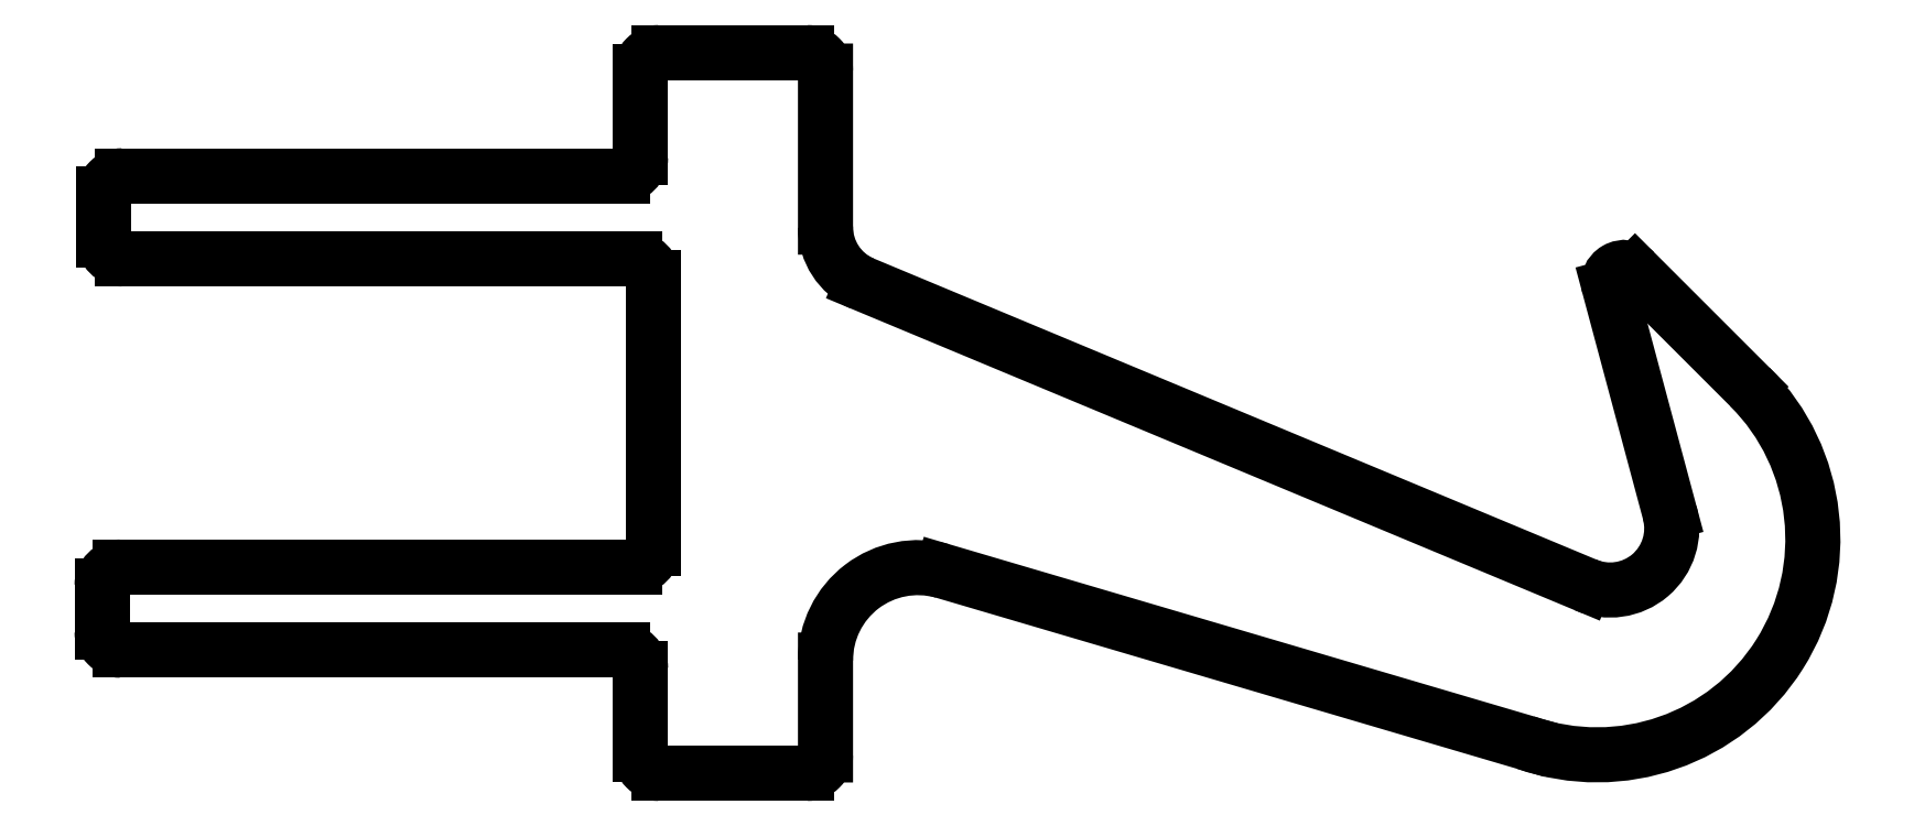
<metadata>
{"format":"dxf","ext":"dxf","renderer":"ezdxf+matplotlib","layout":"modelspace","background":"white","min_lineweight":24,"dpi":150}
</metadata>
<code>
0
SECTION
2
ENTITIES
0
ARC
8
0
10
623.1
20
655.5
30
0
40
0.3
50
270
51
360
0
LINE
8
0
10
623.1
20
655.2
30
0
11
614.7
21
655.2
31
0
0
LINE
8
0
10
623.4
20
659.9
30
0
11
623.4
21
655.5
31
0
0
ARC
8
0
10
614.7
20
654.9
30
0
40
0.3
50
90
51
180
0
ARC
8
0
10
623.1
20
659.9
30
0
40
0.3
50
0.002331
51
90
0
LINE
8
0
10
614.4
20
654.9
30
0
11
614.4
21
654.2
31
0
0
LINE
8
0
10
614.8
20
660.2
30
0
11
623.1
21
660.2
31
0
0
ARC
8
0
10
614.7
20
654.2
30
0
40
0.3
50
180
51
270
0
ARC
8
0
10
614.8
20
660.5
30
0
40
0.3
50
180
51
270
0
LINE
8
0
10
614.7
20
653.9
30
0
11
622.9
21
653.9
31
0
0
LINE
8
0
10
614.5
20
661.3
30
0
11
614.5
21
660.5
31
0
0
ARC
8
0
10
622.9
20
653.6
30
0
40
0.3
50
0.002331
51
90
0
ARC
8
0
10
614.8
20
661.3
30
0
40
0.3
50
90
51
180
0
LINE
8
0
10
623.2
20
653.6
30
0
11
623.2
21
652.2
31
0
0
LINE
8
0
10
622.9
20
661.6
30
0
11
614.8
21
661.6
31
0
0
ARC
8
0
10
623.5
20
652.2
30
0
40
0.3
50
180
51
270
0
ARC
8
0
10
622.9
20
661.9
30
0
40
0.3
50
270
51
360
0
LINE
8
0
10
623.5
20
651.9
30
0
11
625.9
21
651.9
31
0
0
LINE
8
0
10
623.2
20
663.3
30
0
11
623.2
21
661.9
31
0
0
ARC
8
0
10
625.9
20
652.2
30
0
40
0.3
50
270
51
0.003497
0
ARC
8
0
10
623.5
20
663.3
30
0
40
0.3
50
89.99
51
180
0
LINE
8
0
10
626.2
20
652.2
30
0
11
626.2
21
653.7
31
0
0
LINE
8
0
10
625.9
20
663.6
30
0
11
623.5
21
663.6
31
0
0
ARC
8
0
10
627.7
20
653.7
30
0
40
1.5
50
74.63
51
180
0
ARC
8
0
10
625.9
20
663.3
30
0
40
0.3
50
360
51
90
0
LINE
8
0
10
628.1
20
655.1
30
0
11
637.5
21
652.4
31
0
0
LINE
8
0
10
626.2
20
660.7
30
0
11
626.2
21
663.3
31
0
0
ARC
8
0
10
638.7
20
655.7
30
0
40
3.5
50
250.6
51
44.99
0
ARC
8
0
10
627.2
20
660.7
30
0
40
1
50
180
51
245.9
0
LINE
8
0
10
641.2
20
658.1
30
0
11
639.3
21
660
31
0
0
LINE
8
0
10
638.5
20
654.9
30
0
11
626.8
21
659.8
31
0
0
ARC
8
0
10
639.1
20
659.8
30
0
40
0.25
50
45.02
51
195
0
ARC
8
0
10
638.9
20
655.8
30
0
40
1
50
245.9
51
15
0
LINE
8
0
10
638.9
20
659.8
30
0
11
639.9
21
656.1
31
0
0
ENDSEC
0
EOF

</code>
